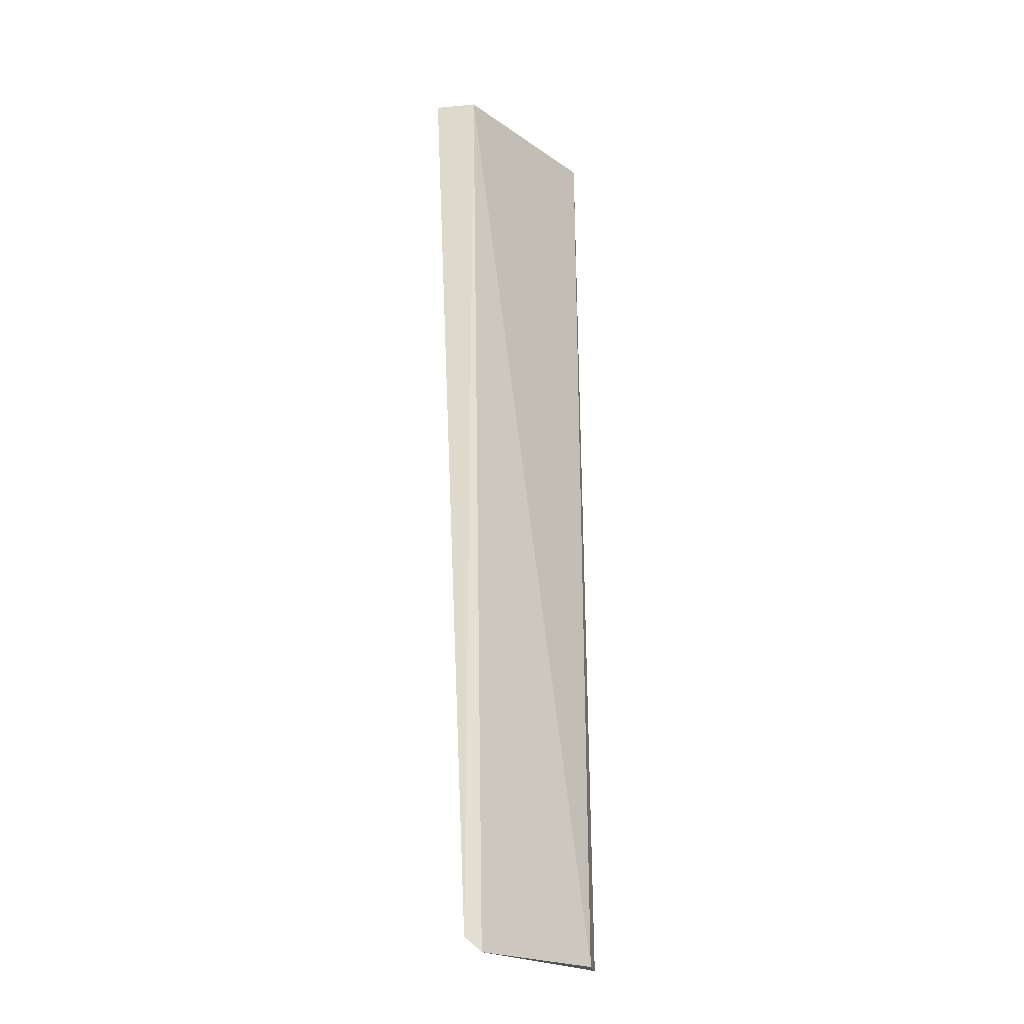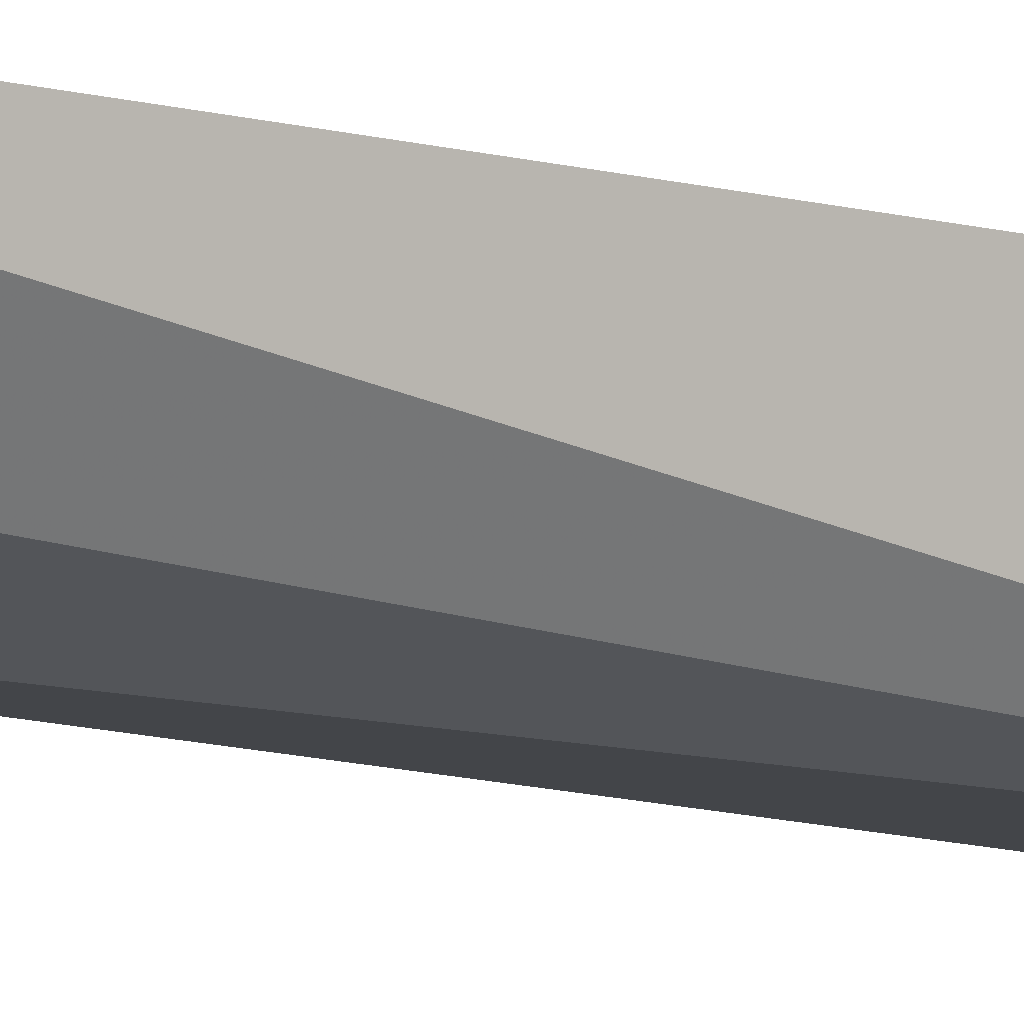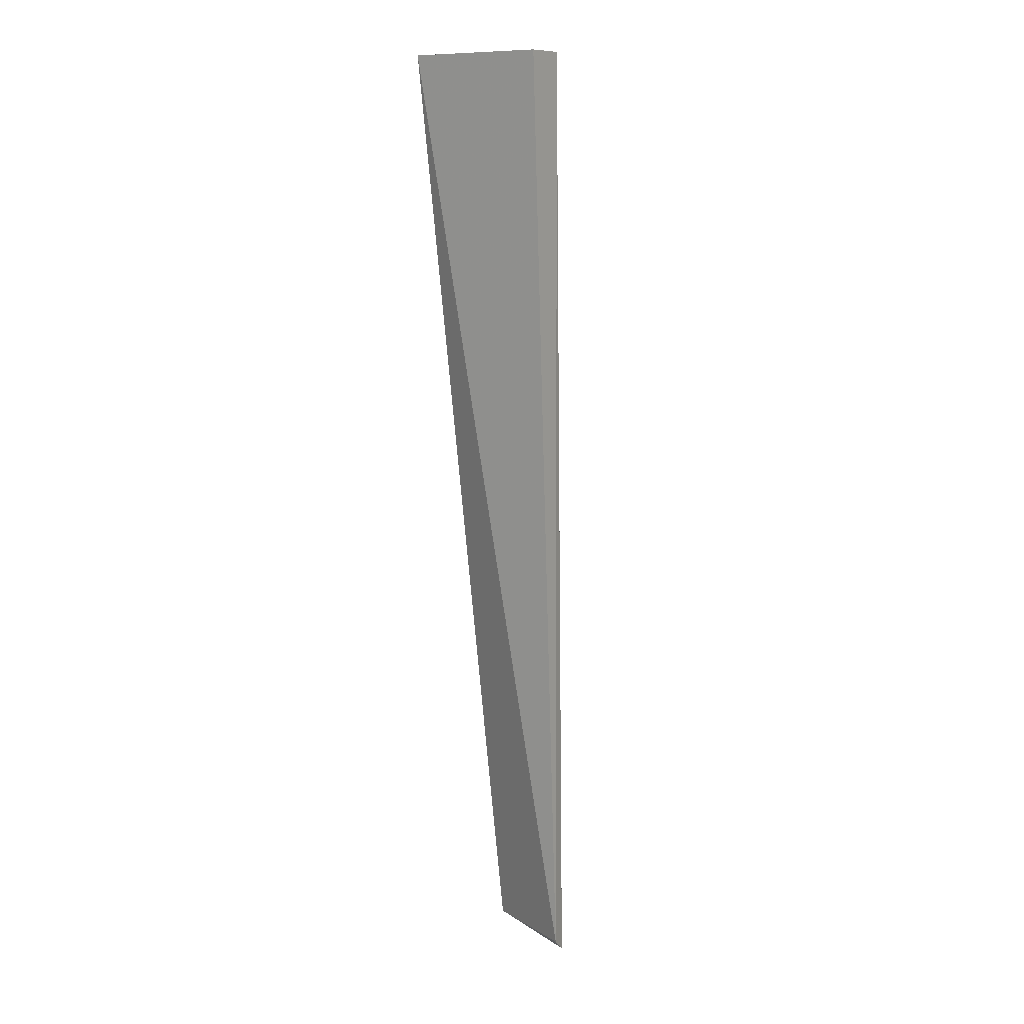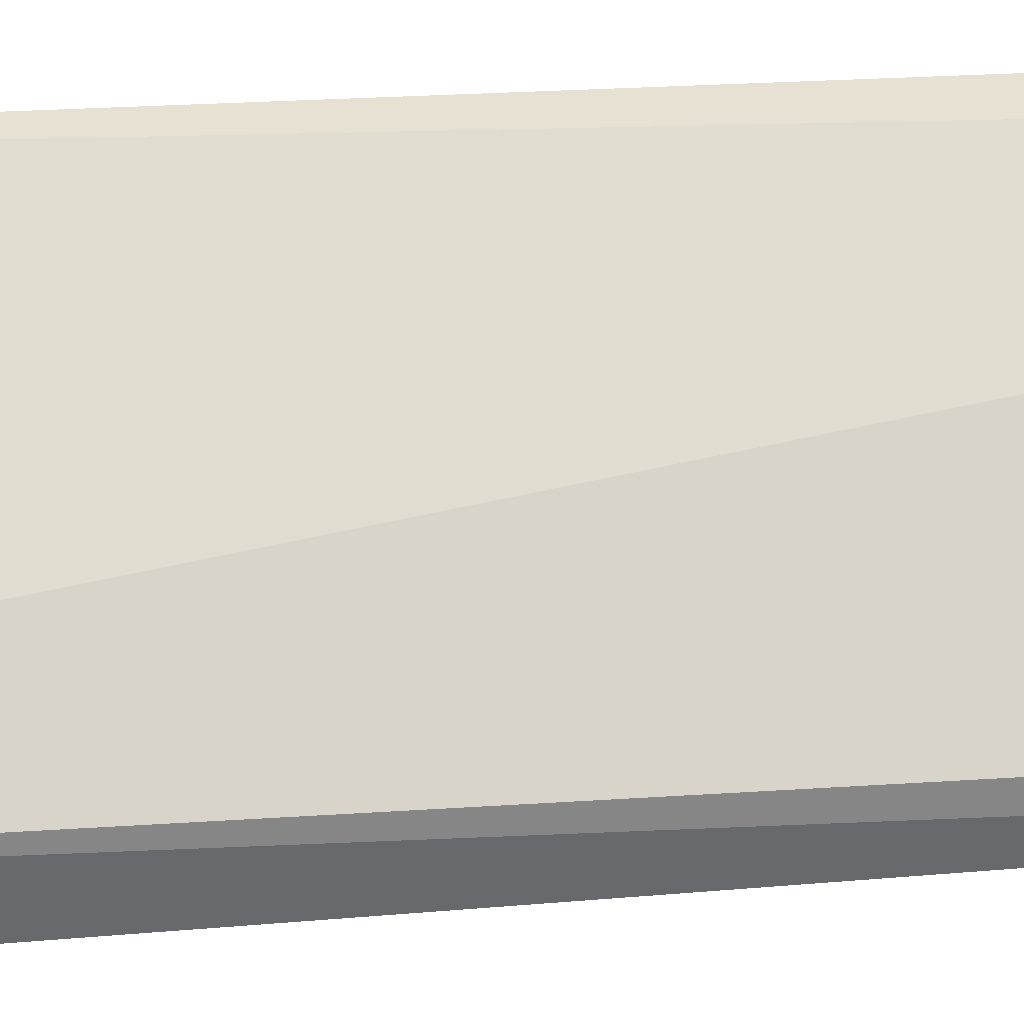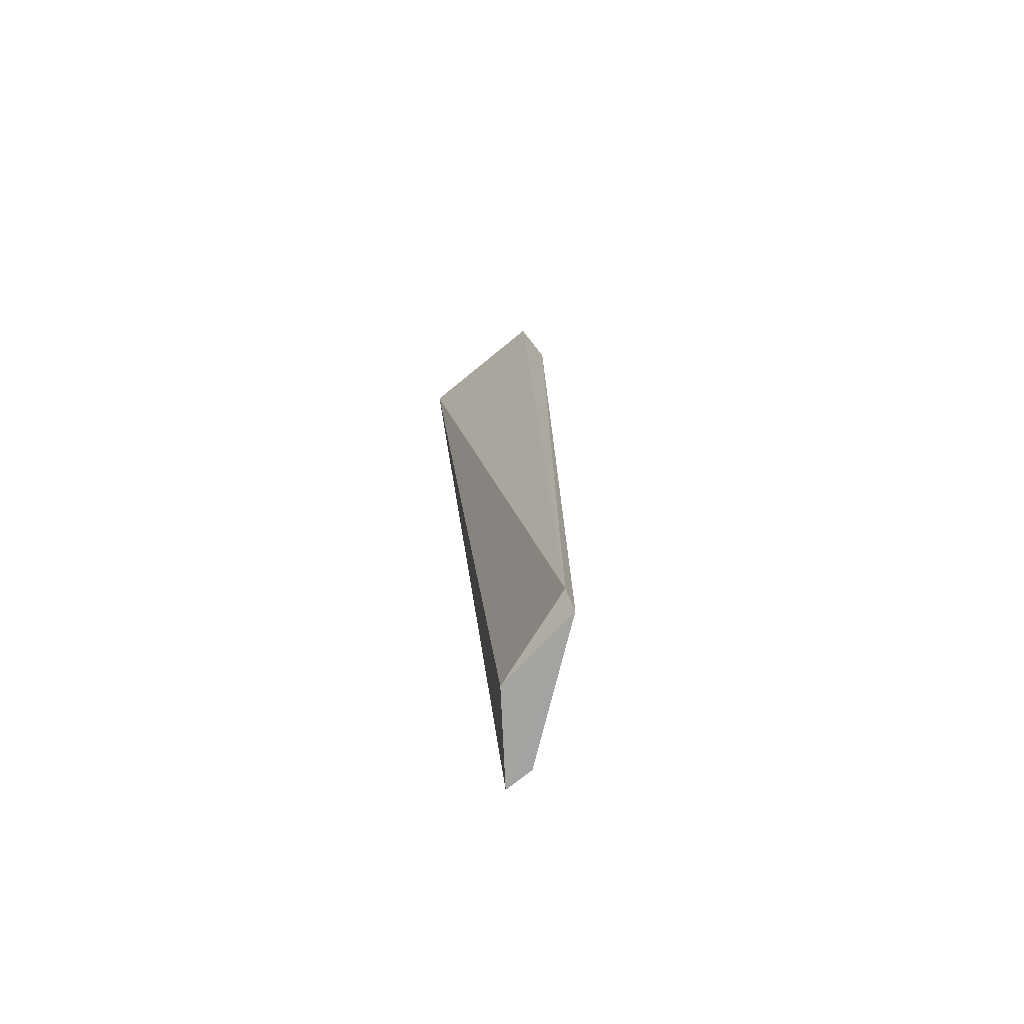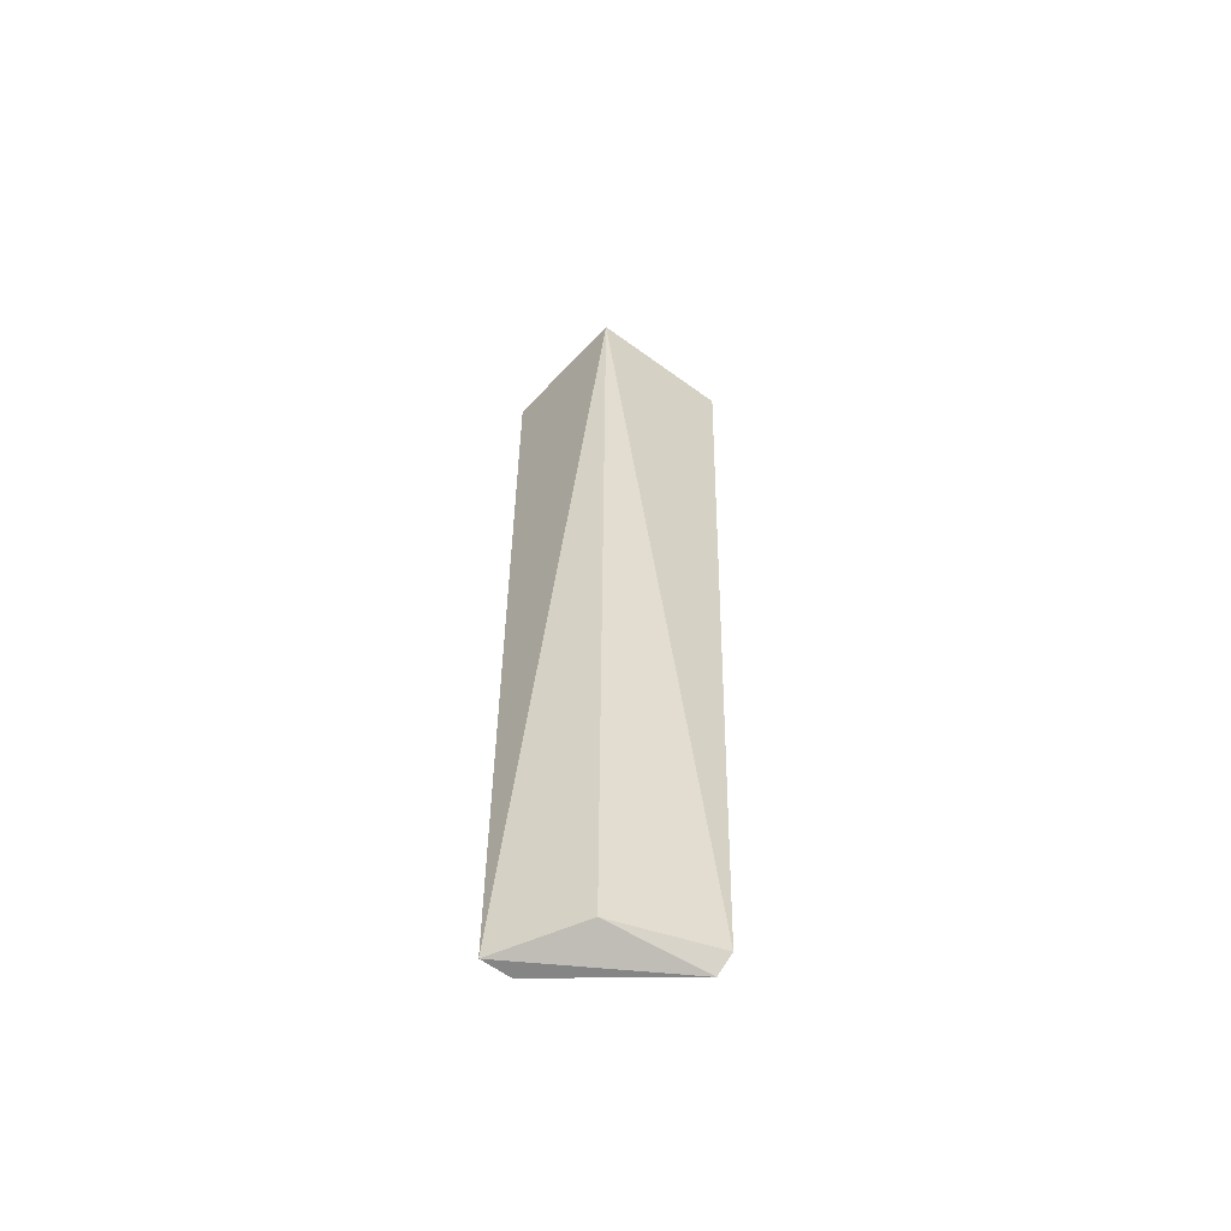
<metadata>
{"format":"obj","ext":"obj","renderer":"f3d","projection":"perspective","resolution":1024,"background":"white","views":[{"elev":-22.5,"azim":-79.6,"up":"+Y"},{"elev":-7.2,"azim":50.4,"up":"+Z"},{"elev":10.8,"azim":-143.9,"up":"+Y"},{"elev":39.1,"azim":-93.7,"up":"+Z"},{"elev":-73.1,"azim":-140.6,"up":"+Y"},{"elev":-61.9,"azim":143.5,"up":"+Y"}]}
</metadata>
<code>
v 0.04186 0.08 -0.01203
v 0.04091 0.02 -0.01136
v 0.04091 0.08 -0.02045
v 0.03182 0.08 -0.02045
v 0.03189 0.08 -0.01783
v 0.03162 0.02091 -0.01785
v 0.03909 0.02 -0.01136
v 0.03763 0.02091 -0.01578
v 0.03182 0.02 -0.01682
f 1 2 3
f 1 3 4
f 5 1 4
f 6 4 3
f 6 5 4
f 7 2 1
f 7 1 5
f 8 6 3
f 8 3 2
f 9 2 7
f 9 8 2
f 9 6 8
f 9 7 5
f 9 5 6

</code>
